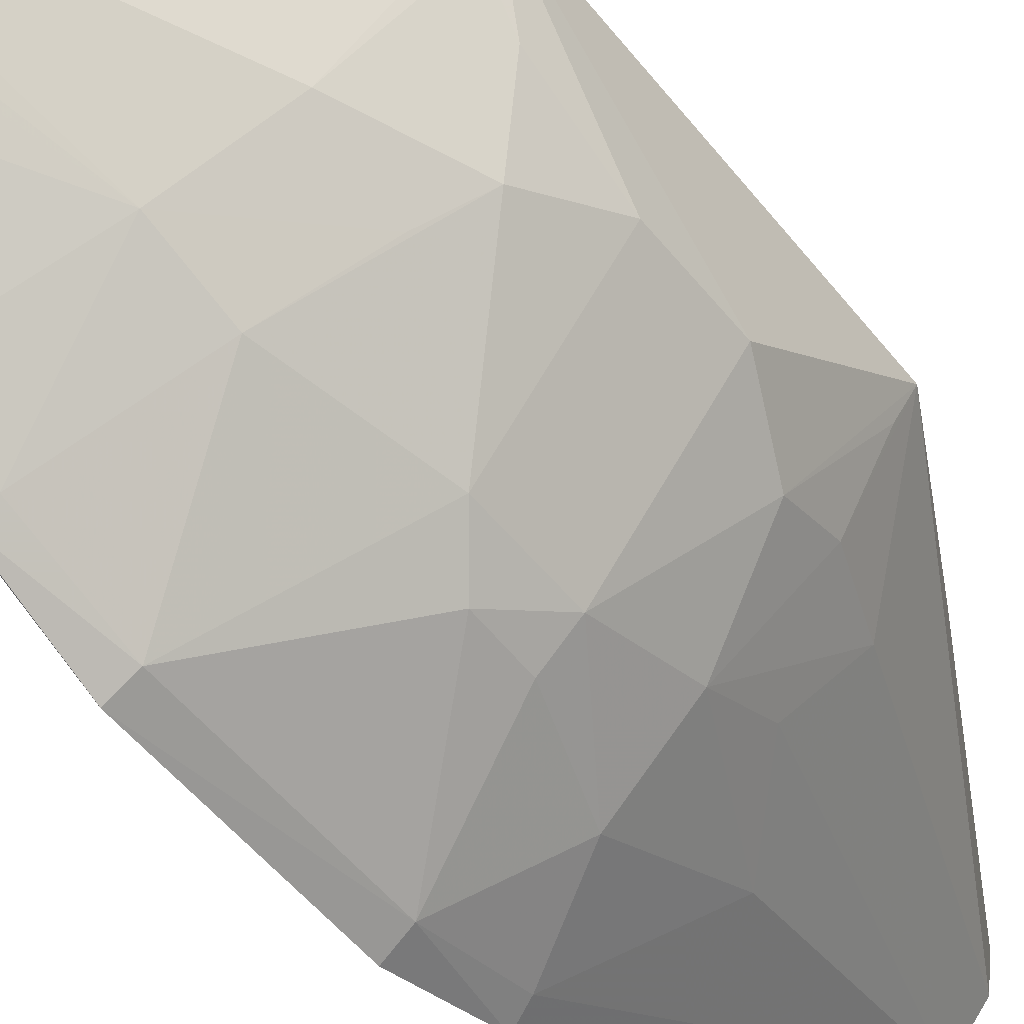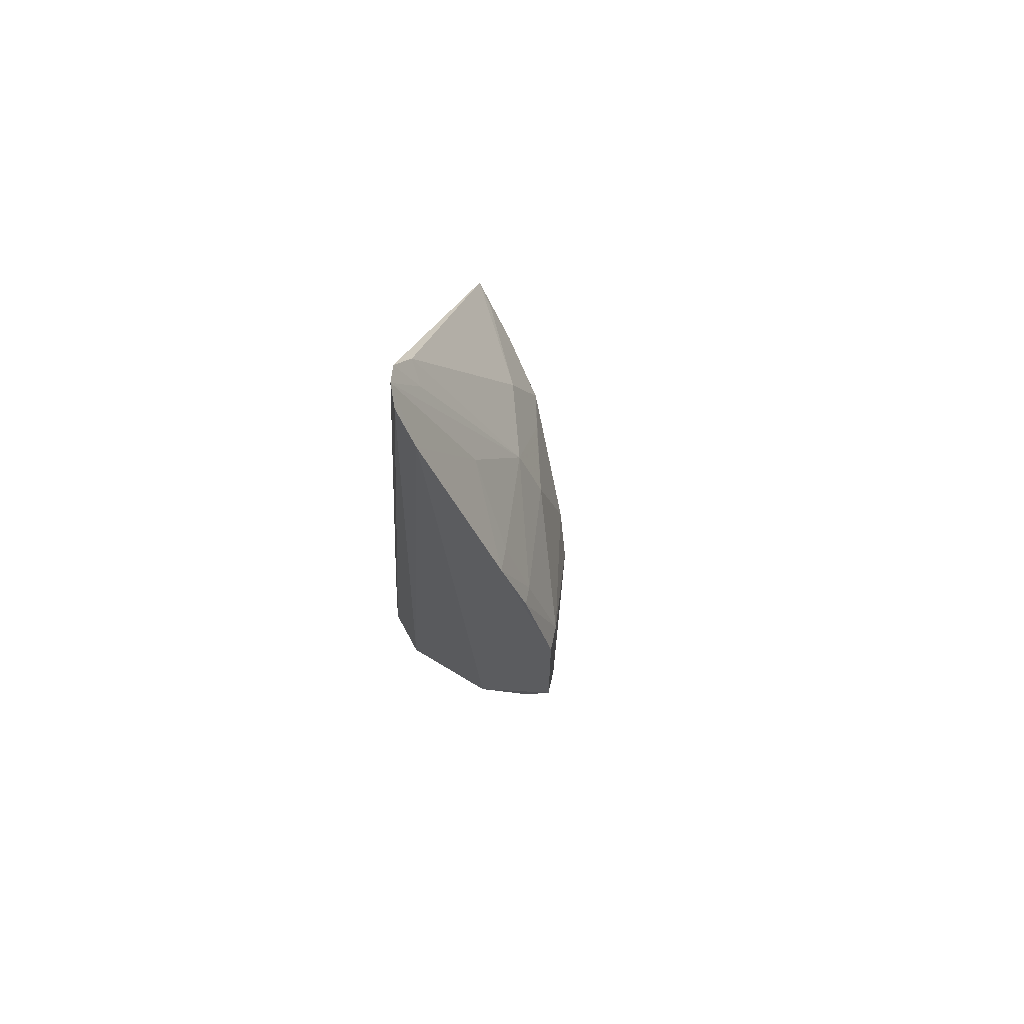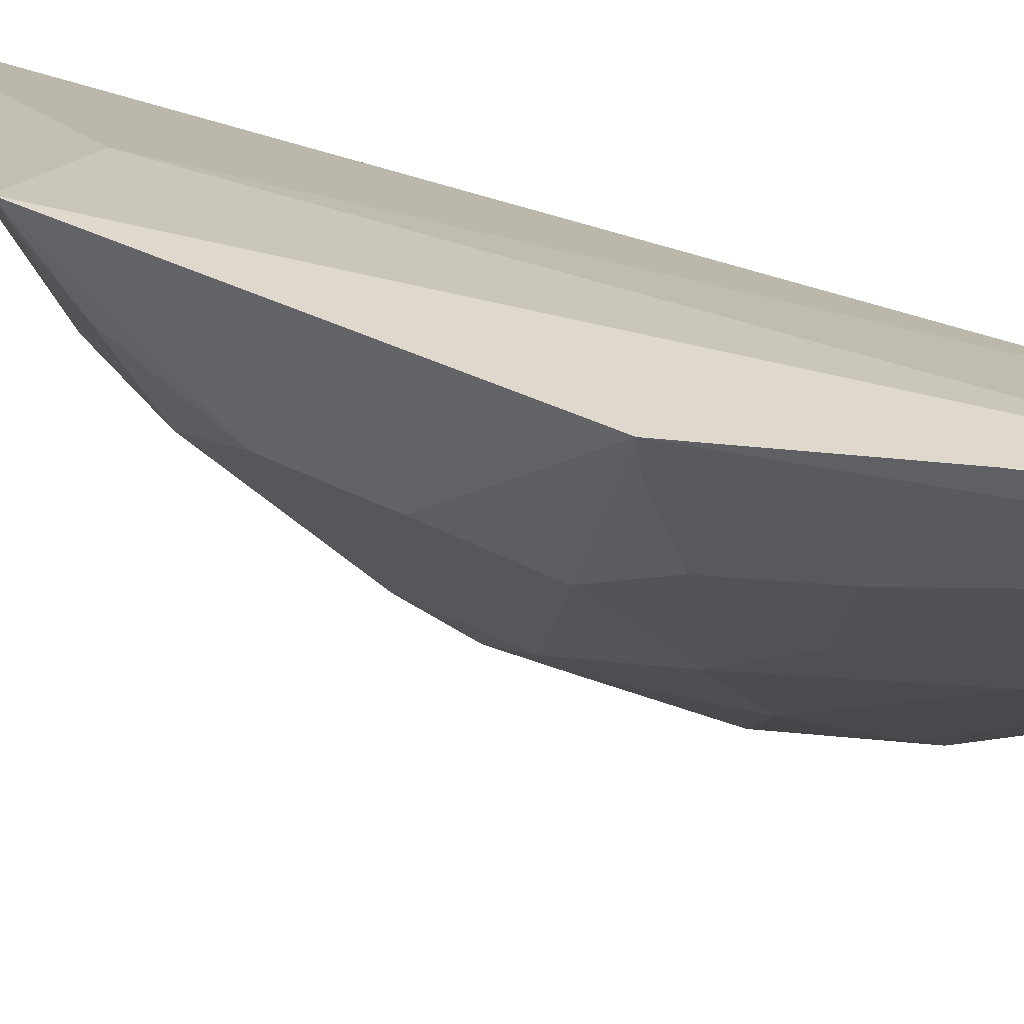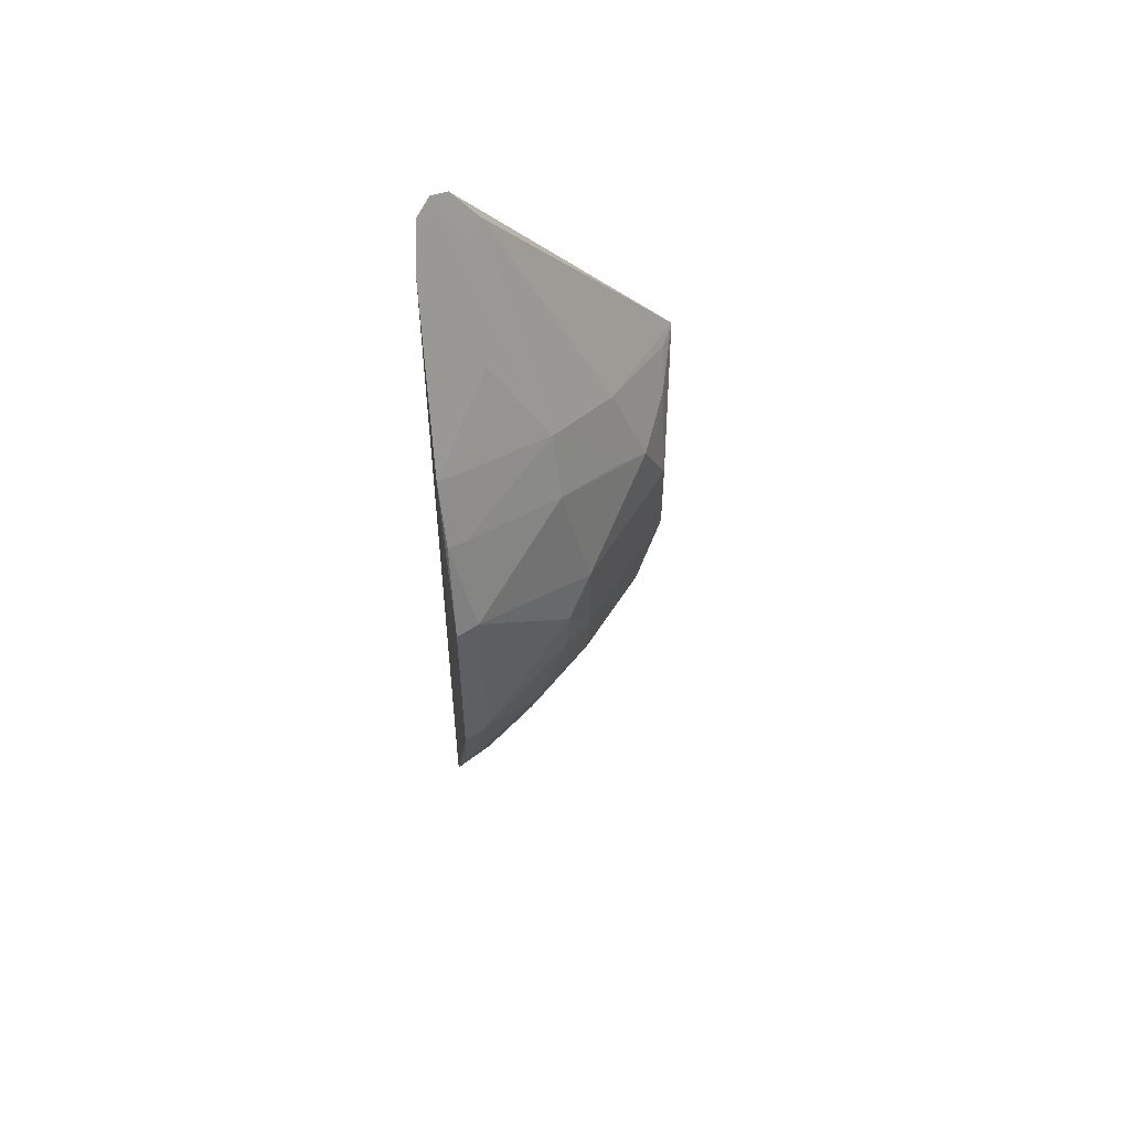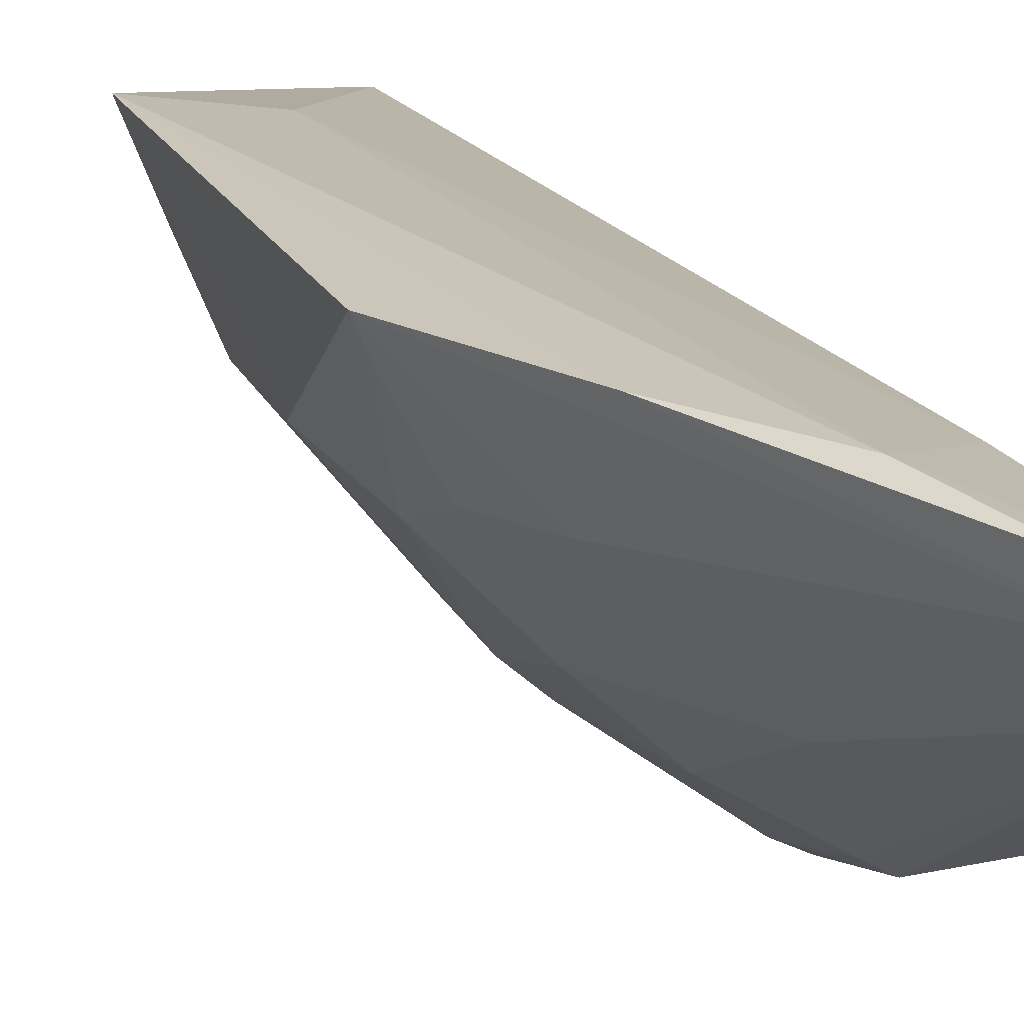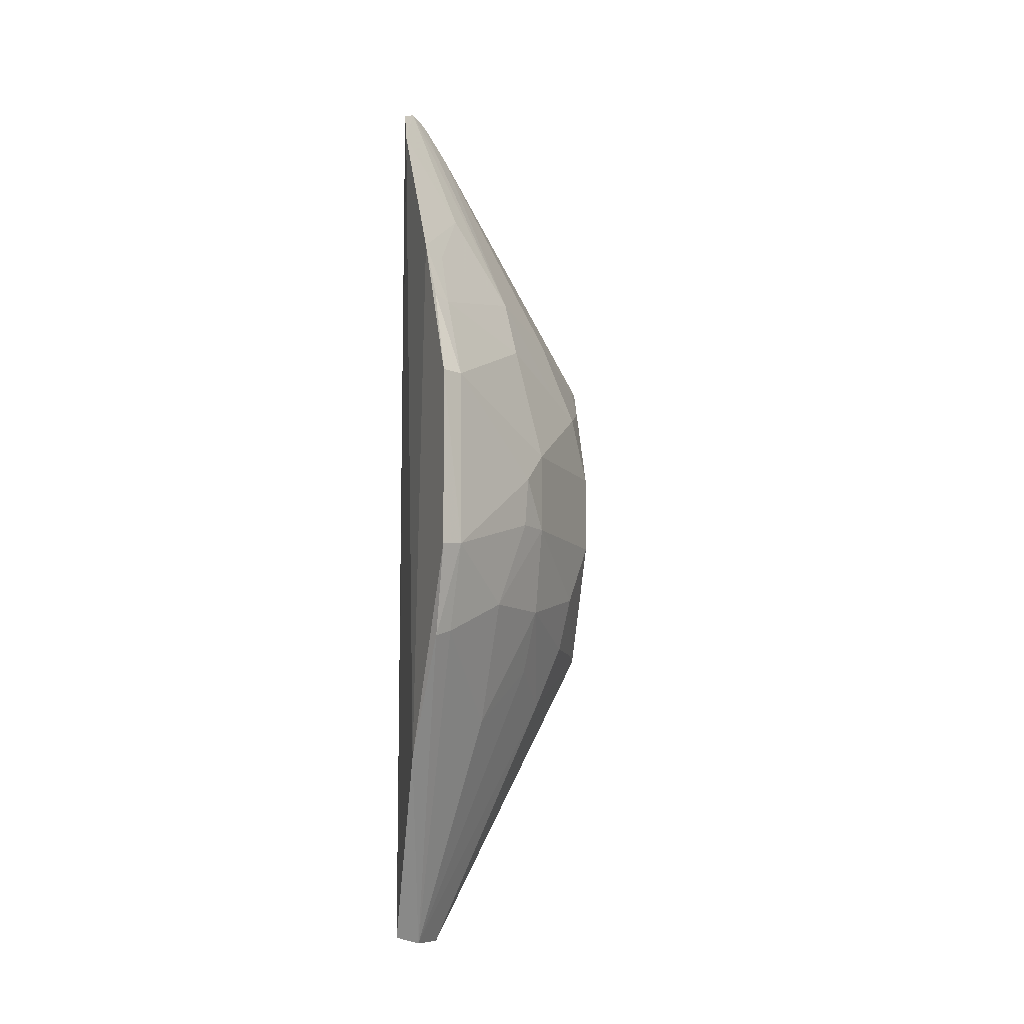
<metadata>
{"format":"obj","ext":"obj","renderer":"f3d","projection":"perspective","resolution":1024,"background":"white","views":[{"elev":-51.4,"azim":37.2,"up":"+Y"},{"elev":70.3,"azim":-49.5,"up":"+Z"},{"elev":32.6,"azim":127.2,"up":"+Y"},{"elev":53.7,"azim":-7.3,"up":"+Z"},{"elev":21.2,"azim":160.1,"up":"+Y"},{"elev":-9.8,"azim":-16.7,"up":"+Z"}]}
</metadata>
<code>
v 0.1702 -0.3714 -0.1919
v 0.2845 -0.225 -0.3197
v 0.267 -0.2797 -0.1919
v 0.1838 -0.2709 -0.0273
v 0.1838 -0.238 -0.465
v 0.2864 -0.226 -0.1635
v 0.22 -0.3087 -0.1382
v 0.2351 -0.3239 -0.261
v 0.1675 -0.2968 -0.045
v 0.2788 -0.2673 -0.2611
v 0.2439 -0.2358 -0.1565
v 0.2237 -0.2248 -0.4218
v 0.2225 -0.3203 -0.1669
v 0.2505 -0.2786 -0.1514
v 0.1708 -0.3575 -0.3207
v 0.1697 -0.2842 -0.02753
v 0.1678 -0.3425 -0.1201
v 0.2788 -0.2673 -0.2223
v 0.2631 -0.267 -0.3168
v 0.1868 -0.2403 -0.3854
v 0.2539 -0.2248 -0.3778
v 0.2508 -0.294 -0.1816
v 0.2352 -0.324 -0.2224
v 0.1963 -0.2687 -0.04475
v 0.2807 -0.238 -0.1657
v 0.1806 -0.3666 -0.2765
v 0.1671 -0.3265 -0.378
v 0.1752 -0.2612 -0.4688
v 0.176 -0.2767 -0.02331
v 0.1774 -0.3509 -0.1516
v 0.279 -0.2522 -0.1815
v 0.2655 -0.2785 -0.2913
v 0.2011 -0.2424 -0.472
v 0.1802 -0.366 -0.1919
v 0.1903 -0.2789 -0.04854
v 0.2085 -0.3367 -0.302
v 0.1704 -0.3718 -0.2778
v 0.2238 -0.337 -0.2374
v 0.193 -0.306 -0.09349
v 0.1778 -0.3363 -0.1238
v 0.1697 -0.3554 -0.1489
v 0.2791 -0.2371 -0.3172
v 0.251 -0.2639 -0.3475
v 0.1875 -0.2588 -0.472
v 0.2041 -0.2306 -0.4698
v 0.1791 -0.353 -0.3177
v 0.2226 -0.3355 -0.2609
v 0.2363 -0.3097 -0.3022
v 0.2081 -0.306 -0.3591
v 0.2347 -0.2933 -0.3317
f 10 2 6
f 11 4 6
f 12 11 6
f 18 10 6
f 18 8 10
f 20 4 11
f 20 12 5
f 20 11 12
f 21 12 6
f 21 6 2
f 22 13 3
f 22 7 13
f 22 14 7
f 22 3 14
f 23 3 13
f 23 18 3
f 23 8 18
f 24 14 6
f 24 6 4
f 24 7 14
f 25 6 14
f 27 17 9
f 28 16 5
f 28 9 16
f 28 27 9
f 29 4 20
f 29 20 5
f 29 5 16
f 29 16 9
f 30 13 7
f 31 18 6
f 31 3 18
f 31 6 25
f 31 25 14
f 31 14 3
f 32 10 8
f 32 2 10
f 33 21 2
f 34 23 13
f 34 1 26
f 34 13 30
f 35 24 4
f 35 7 24
f 35 29 7
f 35 4 29
f 37 26 1
f 37 15 26
f 37 27 15
f 37 1 17
f 37 17 27
f 38 8 23
f 38 34 26
f 38 23 34
f 39 7 29
f 39 29 9
f 39 9 17
f 40 30 7
f 40 17 30
f 40 39 17
f 40 7 39
f 41 30 17
f 41 17 1
f 41 34 30
f 41 1 34
f 42 32 19
f 42 19 2
f 42 2 32
f 43 33 2
f 43 2 19
f 44 27 28
f 44 28 33
f 44 15 27
f 44 33 43
f 45 12 21
f 45 21 33
f 45 5 12
f 45 33 28
f 45 28 5
f 46 36 26
f 46 26 15
f 46 15 44
f 47 36 8
f 47 26 36
f 47 38 26
f 47 8 38
f 48 32 8
f 48 8 36
f 48 43 19
f 48 19 32
f 49 46 44
f 49 36 46
f 49 48 36
f 50 44 43
f 50 43 48
f 50 49 44
f 50 48 49

</code>
